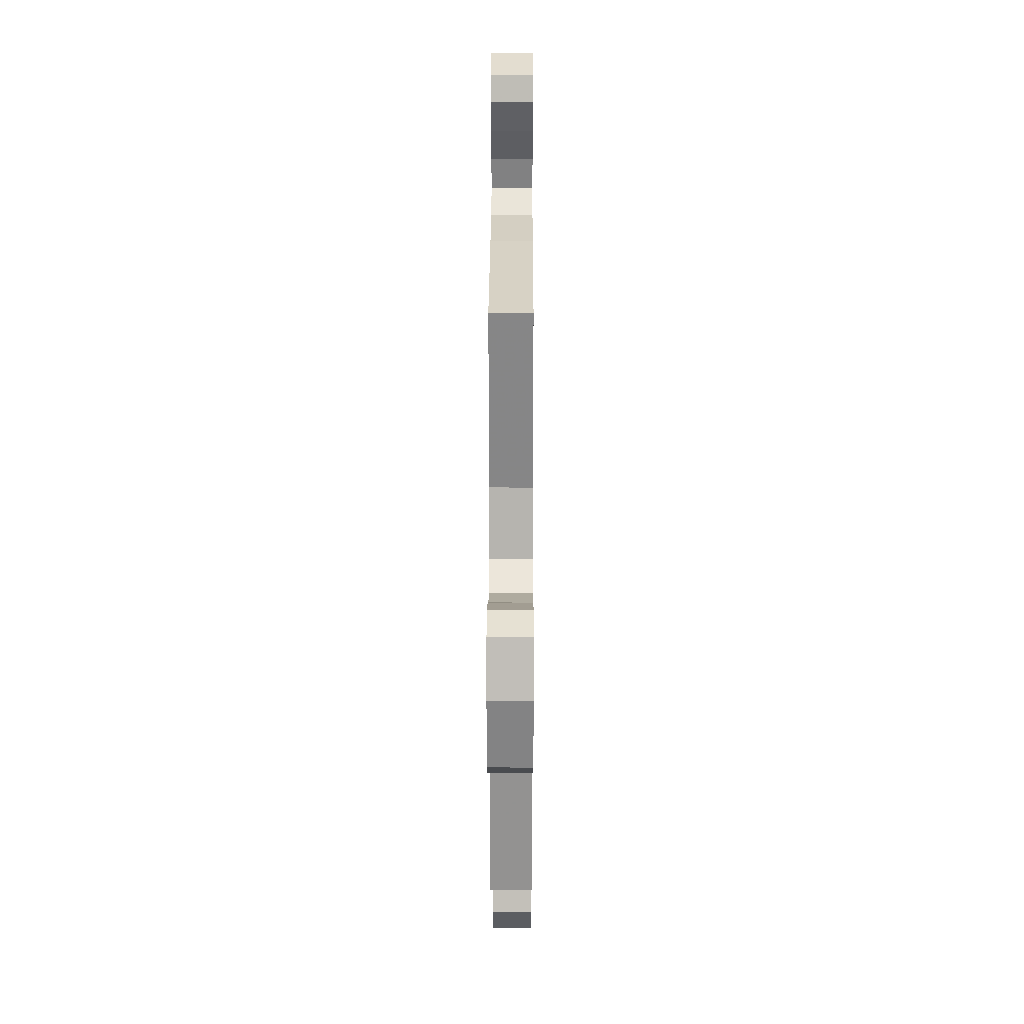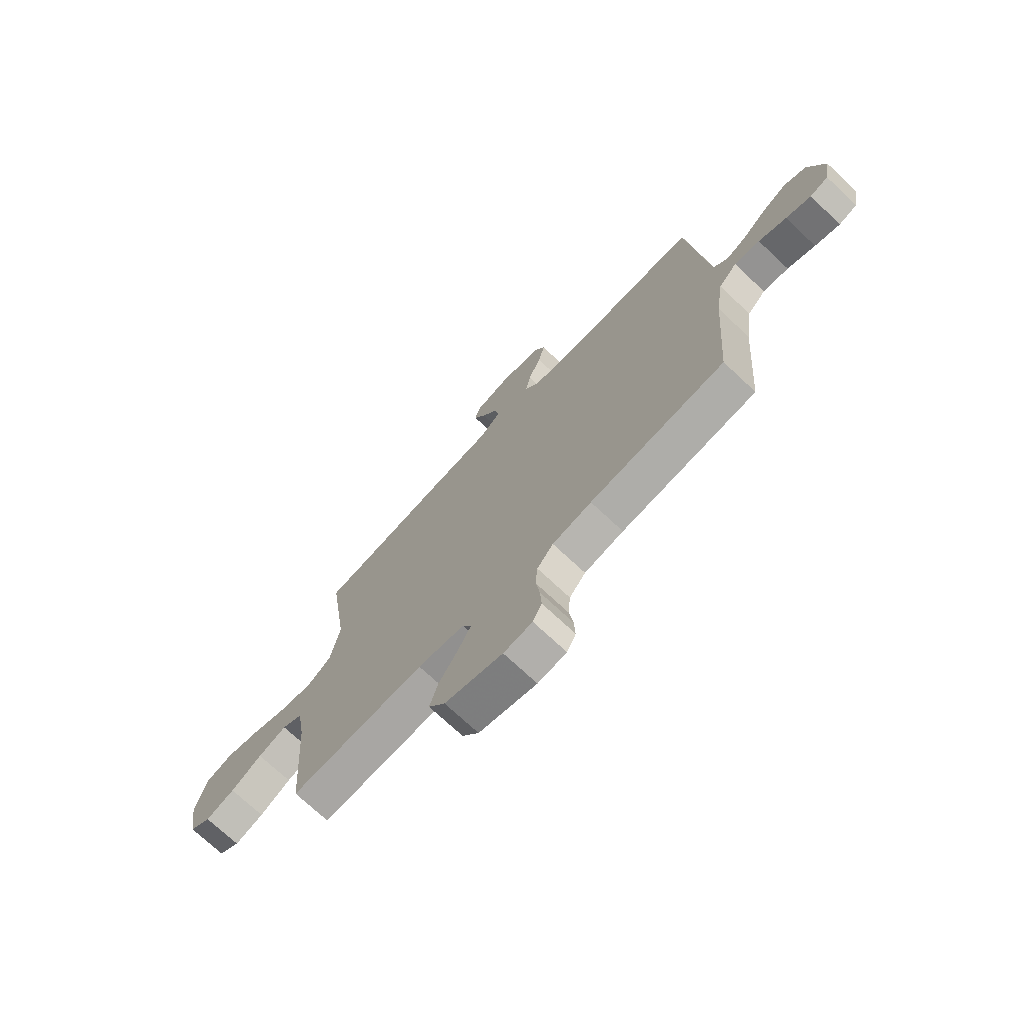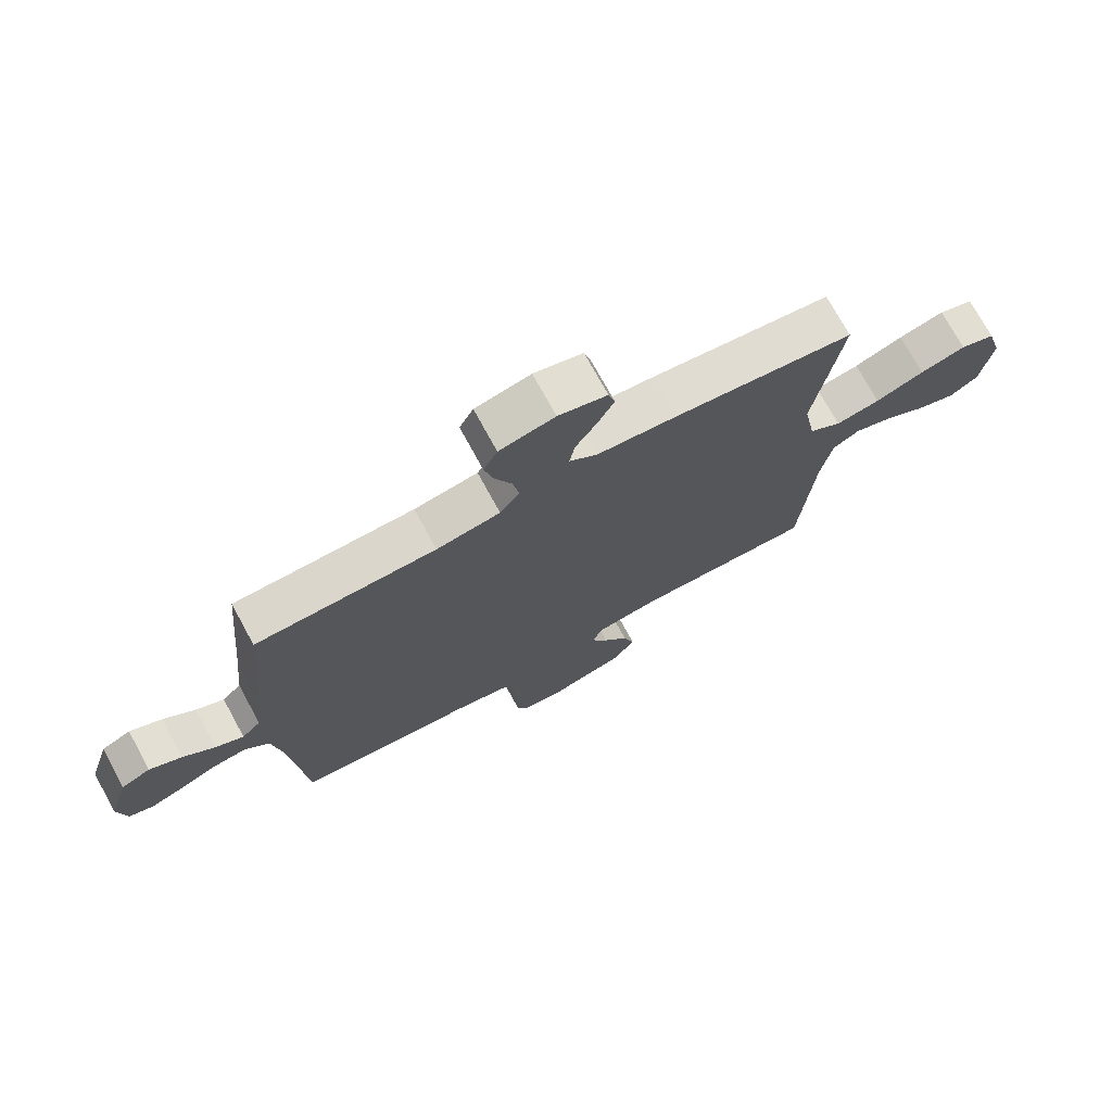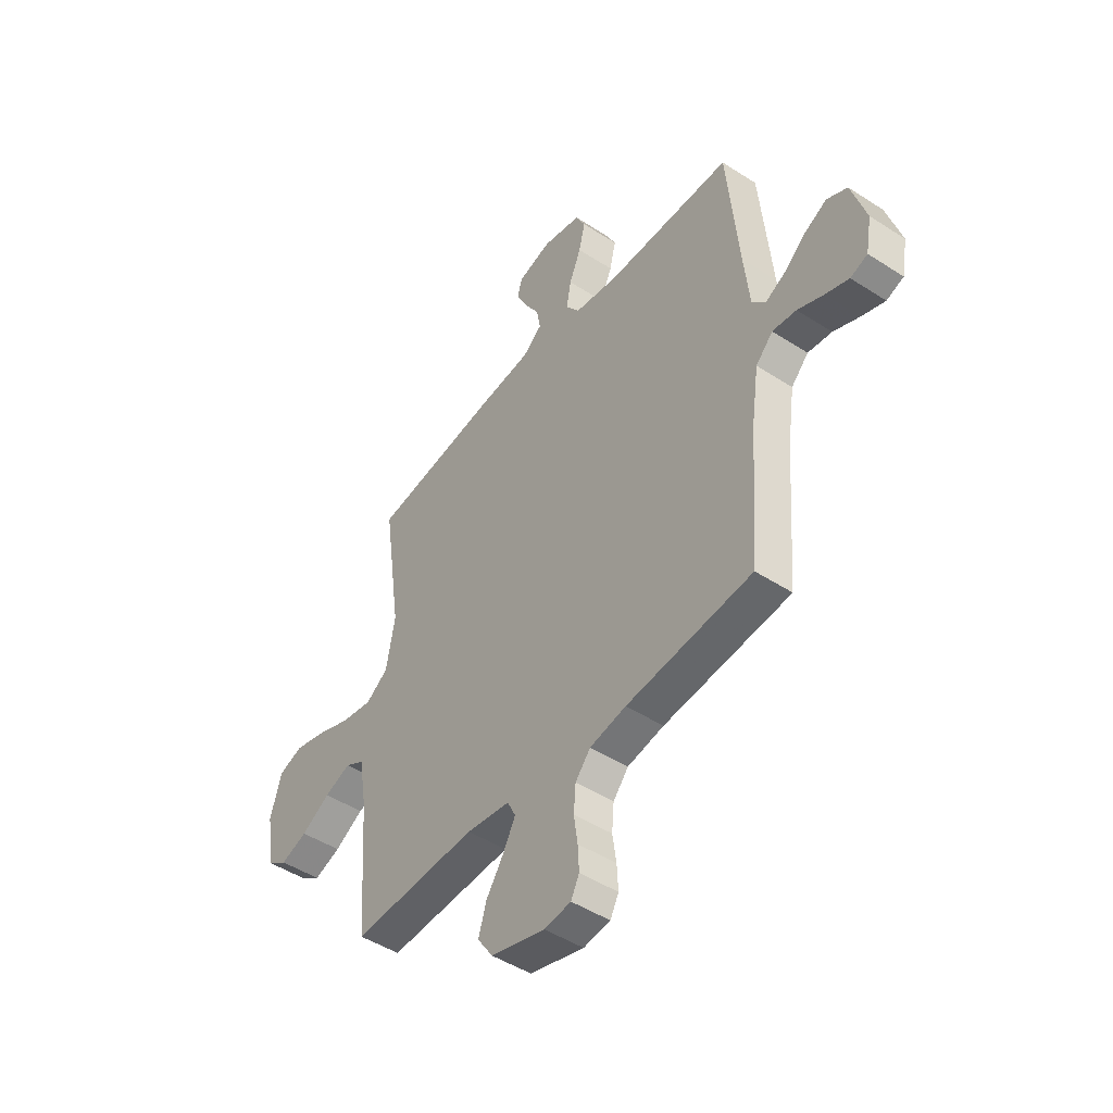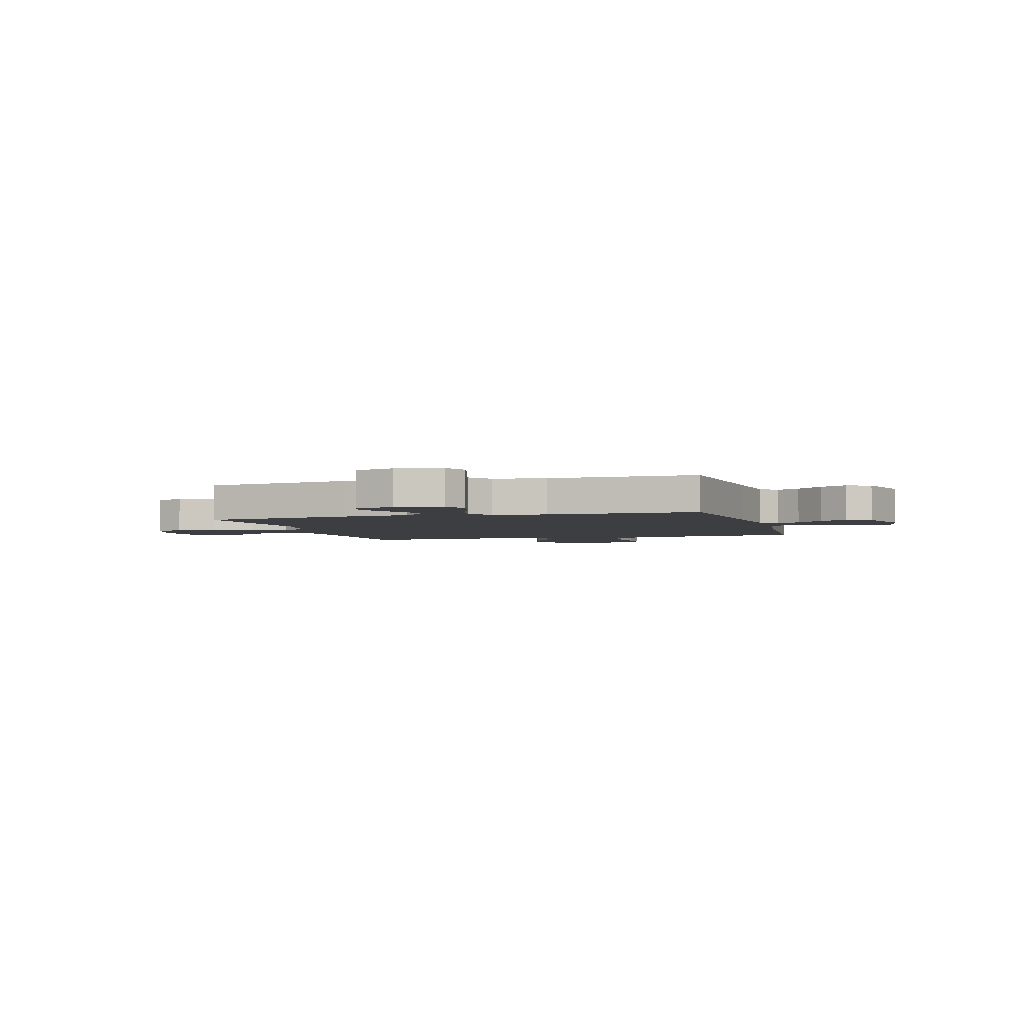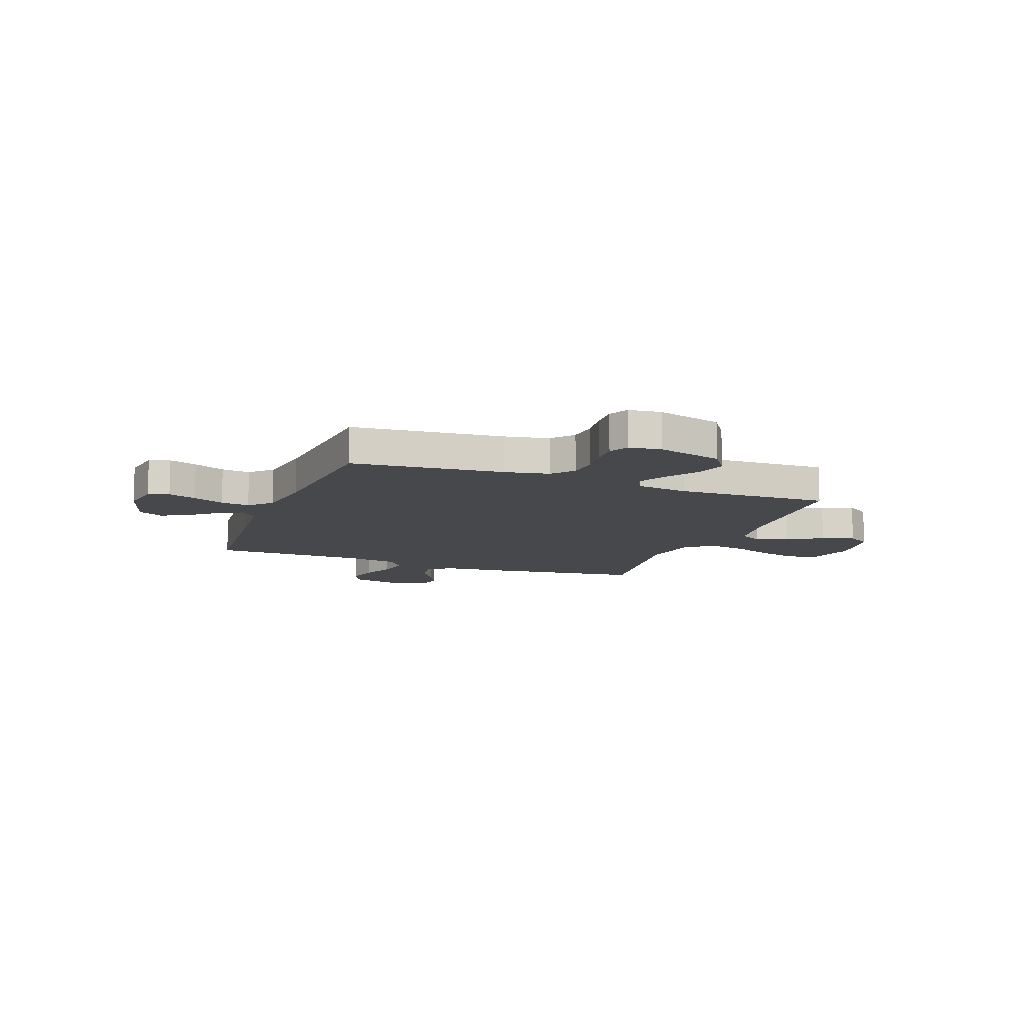
<metadata>
{"format":"obj","ext":"obj","renderer":"f3d","projection":"perspective","resolution":1024,"background":"white","views":[{"elev":19.6,"azim":-89.8,"up":"+Z"},{"elev":-72.6,"azim":46.8,"up":"+Z"},{"elev":73.8,"azim":151.4,"up":"+Z"},{"elev":-47.1,"azim":53.7,"up":"+Z"},{"elev":-3.2,"azim":16.5,"up":"+Y"},{"elev":-11.1,"azim":159.2,"up":"+Y"}]}
</metadata>
<code>
v -0.5 0.07 -0.5
v -0.521 0.07 -0.2
v -0.539 0.07 -0.089
v -0.585 0.07 -0.063
v -0.648 0.07 -0.087
v -0.717 0.07 -0.127
v -0.781 0.07 -0.149
v -0.828 0.07 -0.118
v -0.847 0.07 0
v -0.821 0.07 0.092
v -0.763 0.07 0.112
v -0.687 0.07 0.092
v -0.606 0.07 0.061
v -0.532 0.07 0.048
v -0.478 0.07 0.085
v -0.457 0.07 0.2
v -0.5 0.07 0.5
v -0.2 0.07 0.542
v -0.067 0.07 0.556
v -0.021 0.07 0.593
v -0.03 0.07 0.644
v -0.065 0.07 0.7
v -0.092 0.07 0.754
v -0.081 0.07 0.796
v 0 0.07 0.819
v 0.092 0.07 0.799
v 0.115 0.07 0.753
v 0.1 0.07 0.691
v 0.072 0.07 0.625
v 0.061 0.07 0.564
v 0.094 0.07 0.519
v 0.2 0.07 0.502
v 0.5 0.07 0.5
v 0.528 0.07 0.2
v 0.541 0.07 0.074
v 0.573 0.07 0.041
v 0.62 0.07 0.065
v 0.673 0.07 0.109
v 0.727 0.07 0.137
v 0.776 0.07 0.113
v 0.811 0.07 0
v 0.797 0.07 -0.078
v 0.756 0.07 -0.093
v 0.7 0.07 -0.073
v 0.638 0.07 -0.046
v 0.581 0.07 -0.039
v 0.54 0.07 -0.081
v 0.523 0.07 -0.2
v 0.5 0.07 -0.5
v 0.2 0.07 -0.53
v 0.113 0.07 -0.547
v 0.077 0.07 -0.59
v 0.072 0.07 -0.649
v 0.081 0.07 -0.712
v 0.084 0.07 -0.768
v 0.064 0.07 -0.807
v 0 0.07 -0.815
v -0.129 0.07 -0.779
v -0.166 0.07 -0.725
v -0.147 0.07 -0.662
v -0.105 0.07 -0.599
v -0.076 0.07 -0.544
v -0.096 0.07 -0.504
v -0.2 0.07 -0.489
v -0.5 0 -0.5
v -0.521 0 -0.2
v -0.539 0 -0.089
v -0.585 0 -0.063
v -0.648 0 -0.087
v -0.717 0 -0.127
v -0.781 0 -0.149
v -0.828 0 -0.118
v -0.847 0 0
v -0.821 0 0.092
v -0.763 0 0.112
v -0.687 0 0.092
v -0.606 0 0.061
v -0.532 0 0.048
v -0.478 0 0.085
v -0.457 0 0.2
v -0.5 0 0.5
v -0.2 0 0.542
v -0.067 0 0.556
v -0.021 0 0.593
v -0.03 0 0.644
v -0.065 0 0.7
v -0.092 0 0.754
v -0.081 0 0.796
v 0 0 0.819
v 0.092 0 0.799
v 0.115 0 0.753
v 0.1 0 0.691
v 0.072 0 0.625
v 0.061 0 0.564
v 0.094 0 0.519
v 0.2 0 0.502
v 0.5 0 0.5
v 0.528 0 0.2
v 0.541 0 0.074
v 0.573 0 0.041
v 0.62 0 0.065
v 0.673 0 0.109
v 0.727 0 0.137
v 0.776 0 0.113
v 0.811 0 0
v 0.797 0 -0.078
v 0.756 0 -0.093
v 0.7 0 -0.073
v 0.638 0 -0.046
v 0.581 0 -0.039
v 0.54 0 -0.081
v 0.523 0 -0.2
v 0.5 0 -0.5
v 0.2 0 -0.53
v 0.113 0 -0.547
v 0.077 0 -0.59
v 0.072 0 -0.649
v 0.081 0 -0.712
v 0.084 0 -0.768
v 0.064 0 -0.807
v 0 0 -0.815
v -0.129 0 -0.779
v -0.166 0 -0.725
v -0.147 0 -0.662
v -0.105 0 -0.599
v -0.076 0 -0.544
v -0.096 0 -0.504
v -0.2 0 -0.489
f 58 59 60 61
f 58 61 62
f 57 58 62
f 56 57 62
f 53 54 55 56
f 53 56 62 63
f 48 49 50
f 47 48 50 51
f 42 43 44 45
f 40 41 42 45
f 40 45 46
f 37 38 39 40
f 36 37 40 46
f 35 36 46 47
f 32 33 34
f 31 32 34 35
f 26 27 28 29
f 26 29 30
f 25 26 30
f 24 25 30
f 21 22 23 24
f 21 24 30
f 20 21 30 31
f 16 17 18 19
f 15 16 19 20
f 10 11 12 13
f 10 13 14
f 9 10 14
f 8 9 14
f 5 6 7 8
f 4 5 8 14
f 3 4 14 15
f 64 1 2
f 63 64 2 3
f 52 53 63 3
f 31 35 47 51
f 20 31 51 52
f 3 15 20 52
f 125 124 123 122
f 126 125 122
f 126 122 121
f 126 121 120
f 120 119 118 117
f 127 126 120 117
f 114 113 112
f 115 114 112 111
f 109 108 107 106
f 109 106 105 104
f 110 109 104
f 104 103 102 101
f 110 104 101 100
f 111 110 100 99
f 98 97 96
f 99 98 96 95
f 93 92 91 90
f 94 93 90
f 94 90 89
f 94 89 88
f 88 87 86 85
f 94 88 85
f 95 94 85 84
f 83 82 81 80
f 84 83 80 79
f 77 76 75 74
f 78 77 74
f 78 74 73
f 78 73 72
f 72 71 70 69
f 78 72 69 68
f 79 78 68 67
f 66 65 128
f 67 66 128 127
f 67 127 117 116
f 115 111 99 95
f 116 115 95 84
f 116 84 79 67
f 1 65 66 2
f 2 66 67 3
f 3 67 68 4
f 4 68 69 5
f 5 69 70 6
f 6 70 71 7
f 7 71 72 8
f 8 72 73 9
f 9 73 74 10
f 10 74 75 11
f 11 75 76 12
f 12 76 77 13
f 13 77 78 14
f 14 78 79 15
f 15 79 80 16
f 16 80 81 17
f 17 81 82 18
f 18 82 83 19
f 19 83 84 20
f 20 84 85 21
f 21 85 86 22
f 22 86 87 23
f 23 87 88 24
f 24 88 89 25
f 25 89 90 26
f 26 90 91 27
f 27 91 92 28
f 28 92 93 29
f 29 93 94 30
f 30 94 95 31
f 31 95 96 32
f 32 96 97 33
f 33 97 98 34
f 34 98 99 35
f 35 99 100 36
f 36 100 101 37
f 37 101 102 38
f 38 102 103 39
f 39 103 104 40
f 40 104 105 41
f 41 105 106 42
f 42 106 107 43
f 43 107 108 44
f 44 108 109 45
f 45 109 110 46
f 46 110 111 47
f 47 111 112 48
f 48 112 113 49
f 49 113 114 50
f 50 114 115 51
f 51 115 116 52
f 52 116 117 53
f 53 117 118 54
f 54 118 119 55
f 55 119 120 56
f 56 120 121 57
f 57 121 122 58
f 58 122 123 59
f 59 123 124 60
f 60 124 125 61
f 61 125 126 62
f 62 126 127 63
f 63 127 128 64
f 64 128 65 1

</code>
